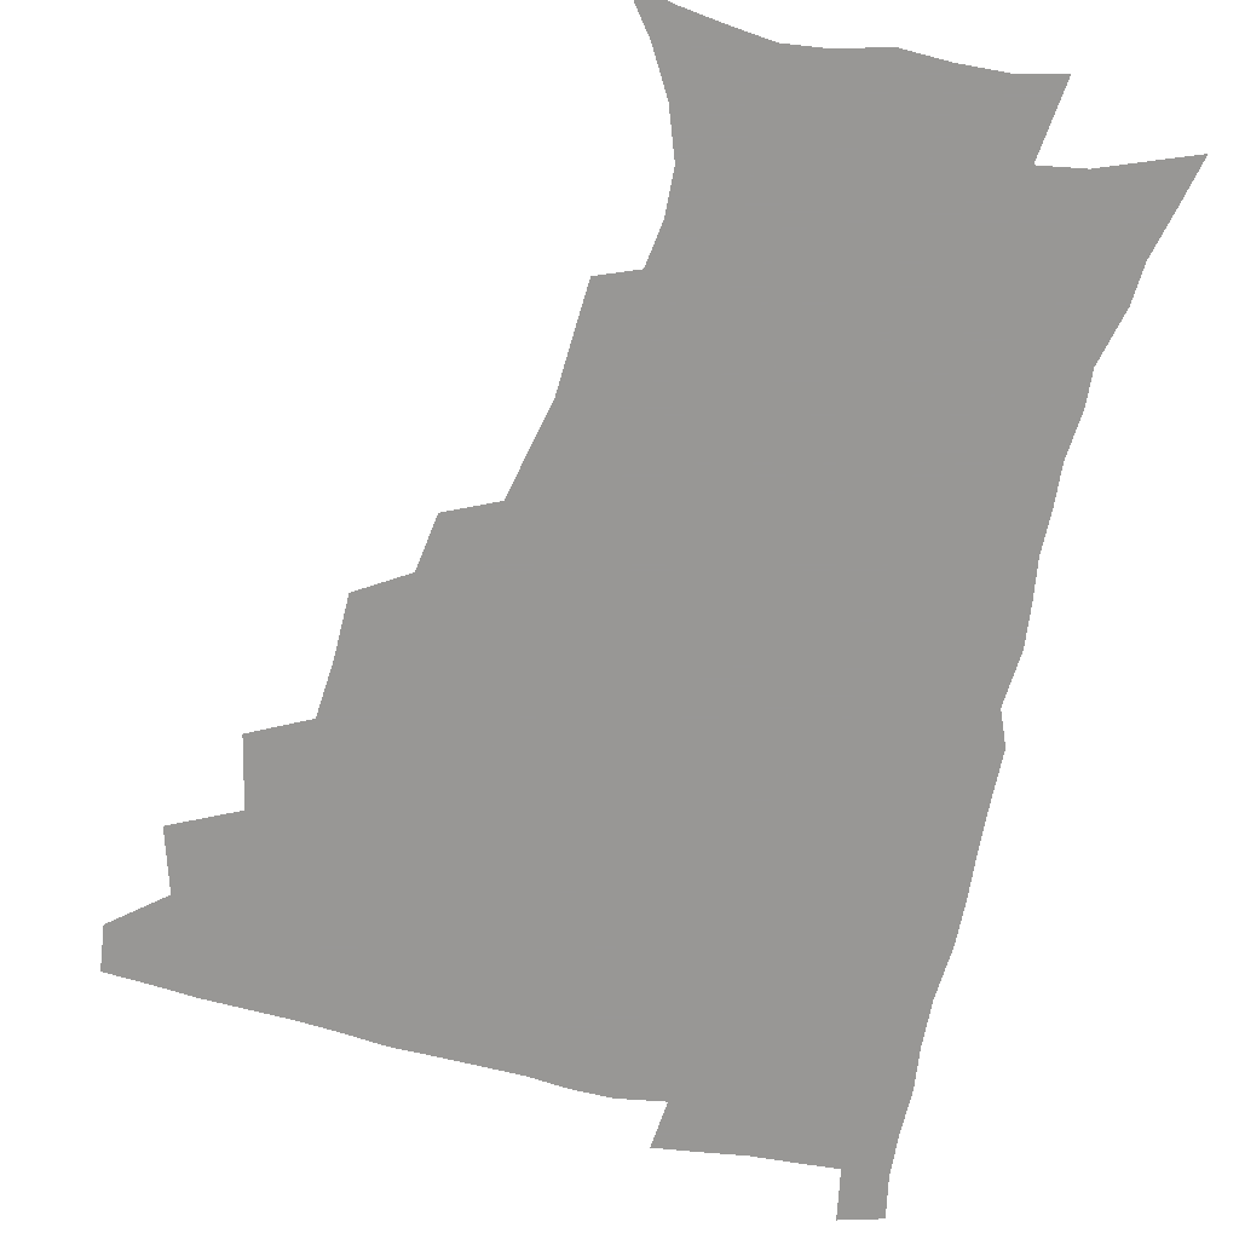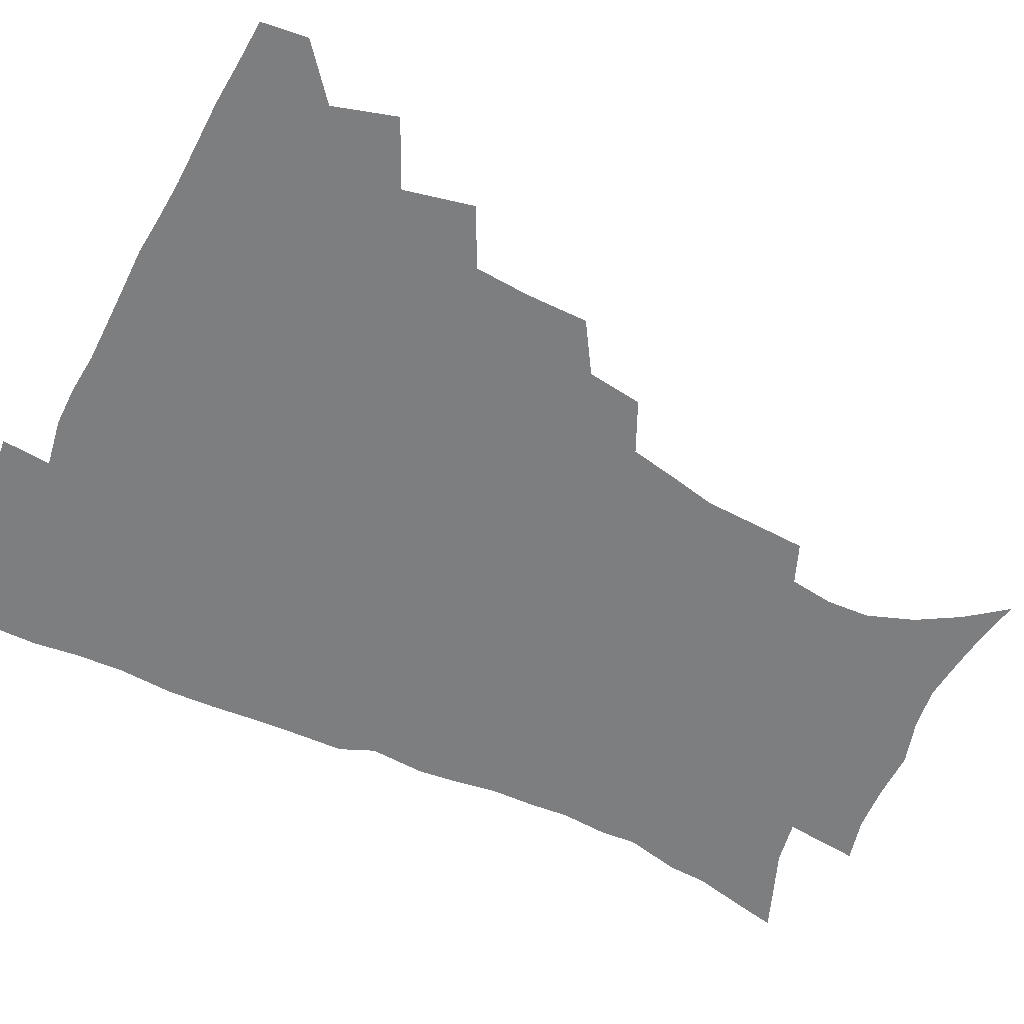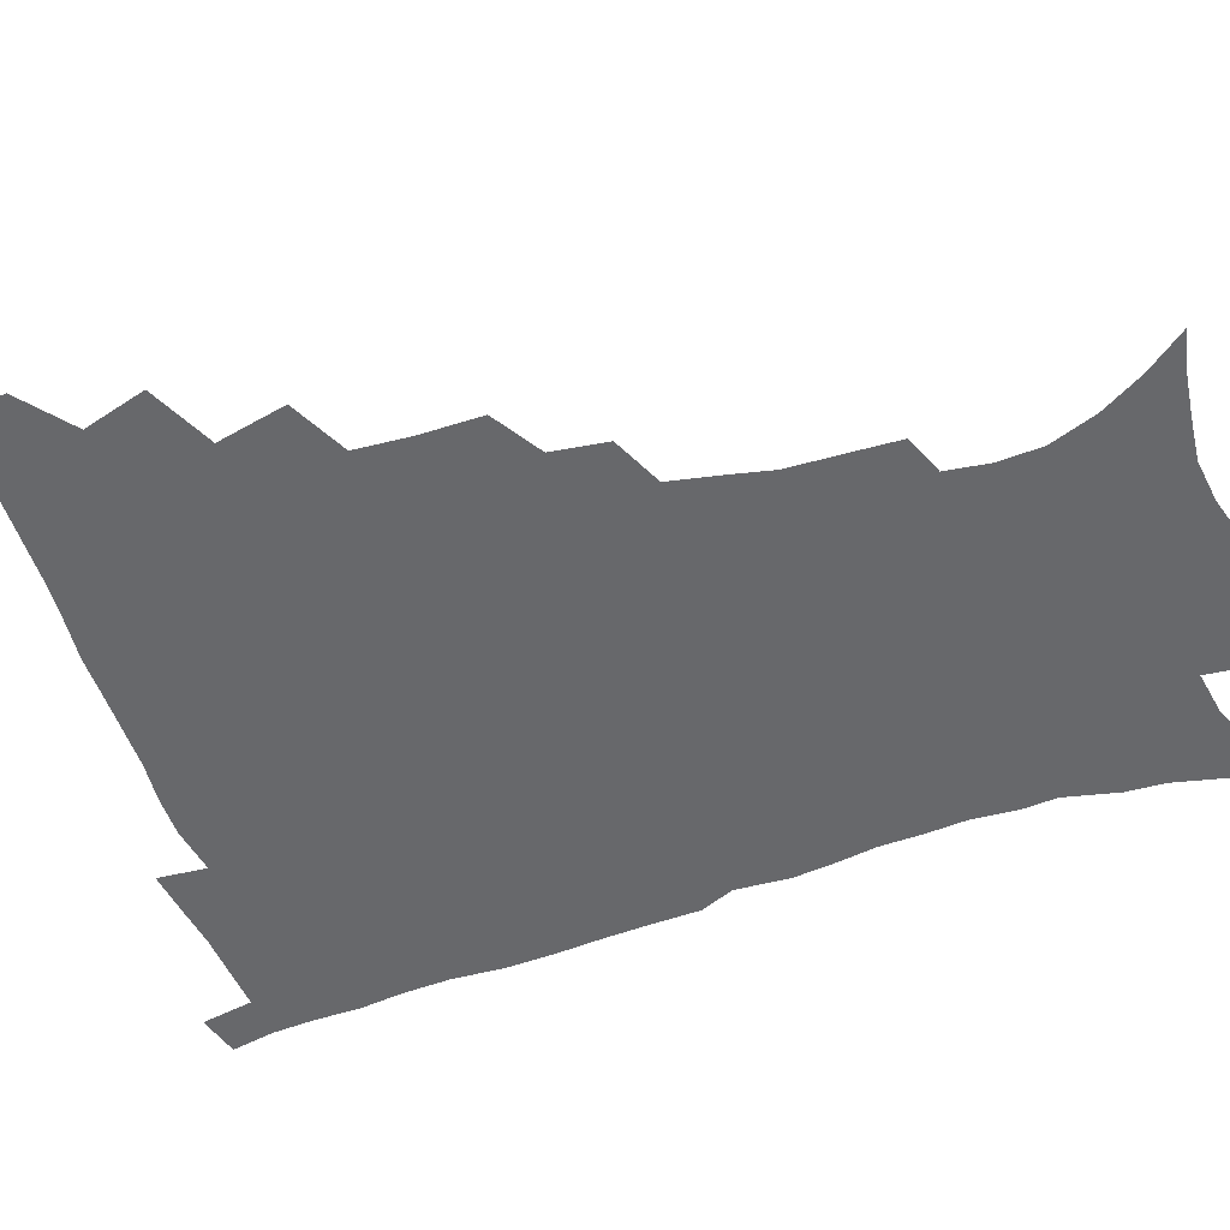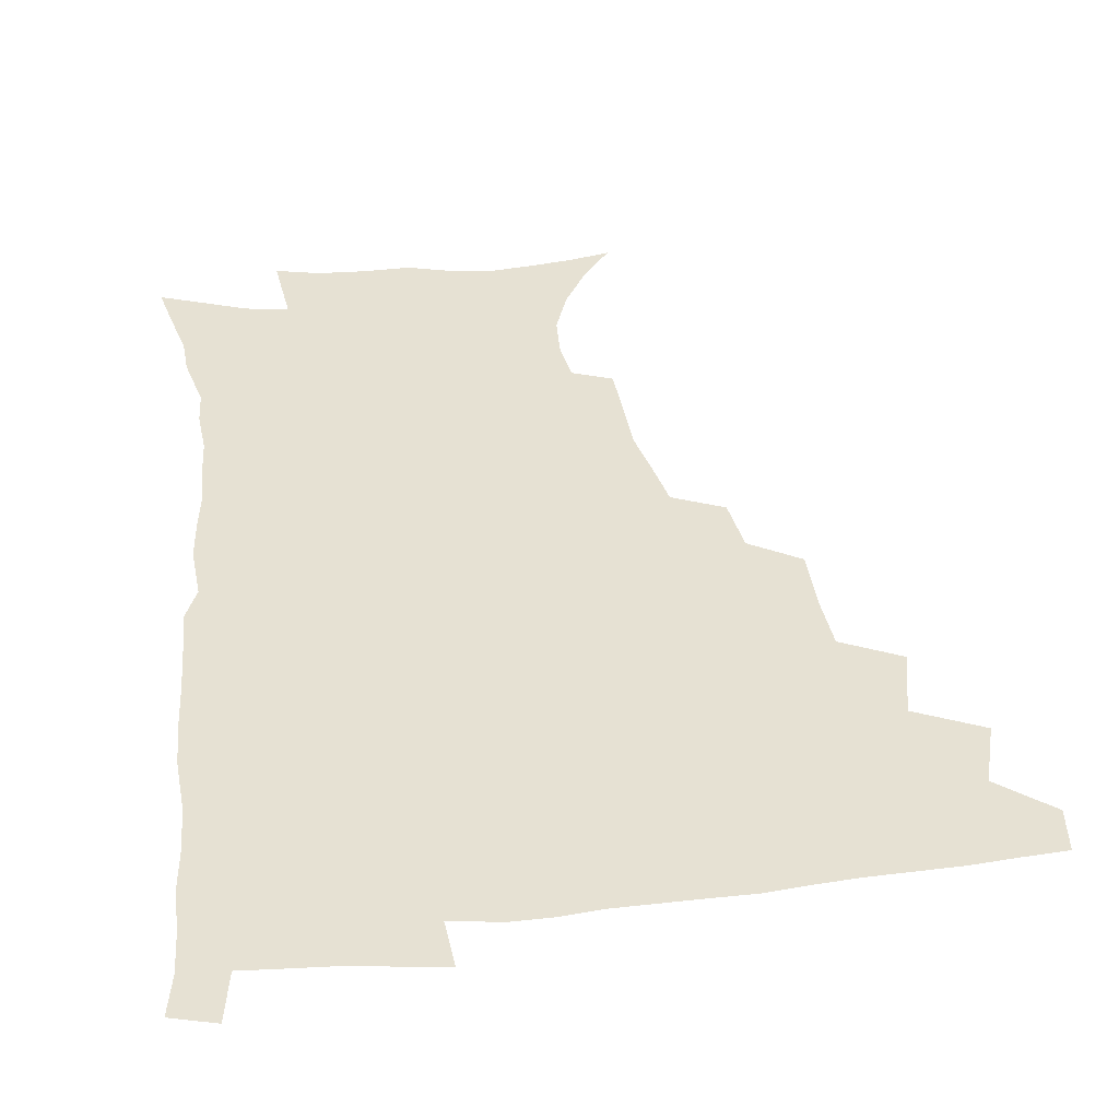
<metadata>
{"format":"obj","ext":"obj","renderer":"f3d","projection":"perspective","resolution":1024,"background":"white","views":[{"elev":-68.2,"azim":-13.4,"up":"+Z"},{"elev":-59.3,"azim":-115.7,"up":"+Z"},{"elev":-52.4,"azim":-70.6,"up":"+Z"},{"elev":38.8,"azim":172.6,"up":"+Z"}]}
</metadata>
<code>
v 464.8 477.3 0
v 466.6 493.4 0
v 476.5 440.6 0
v 482.9 462.6 0
v 483.5 478.6 0
v 482.2 494.4 0
v 494 405.6 0
v 499.2 429.8 0
v 498.6 447.1 0
v 500.3 464.5 0
v 498.8 479.8 0
v 497.4 495.6 0
v 515.6 354.5 0
v 515.5 376.3 0
v 514 395.7 0
v 517.4 418.6 0
v 515.6 433.5 0
v 515.8 450.2 0
v 515.2 465.4 0
v 514.1 480.4 0
v 512.8 496 0
v 535.6 324.5 0
v 532.9 343.9 0
v 532.7 366.4 0
v 532.6 387.1 0
v 533.1 406.2 0
v 532.1 420.7 0
v 531.9 436.7 0
v 531.2 451.7 0
v 530.3 466.4 0
v 529 481.3 0
v 528 496.3 0
v 562.1 246.6 0
v 561.2 264.7 0
v 560.3 283.7 0
v 556.9 298.6 0
v 553.2 316.5 0
v 550.9 337.4 0
v 549.1 355.5 0
v 547.3 372 0
v 546.2 387.9 0
v 546.8 406.6 0
v 547.6 423.8 0
v 547.4 438.8 0
v 546.3 452.9 0
v 545 467.4 0
v 543.7 482.2 0
v 542.5 497.4 0
v 552.3 165.2 0
v 562.9 179.3 0
v 571.5 194.2 0
v 577.3 210.5 0
v 578.1 225.8 0
v 575.9 241.2 0
v 575 261.1 0
v 573.4 277.5 0
v 571.2 293.2 0
v 568.8 309.8 0
v 566.3 326.5 0
v 564.9 345.1 0
v 563.3 361.4 0
v 563.2 379.3 0
v 562.8 395.3 0
v 562.5 411.1 0
v 562.3 425.9 0
v 561.7 439.8 0
v 561.6 453.8 0
v 560.2 467.9 0
v 558.5 483 0
v 556.9 498.7 0
v 566.9 168.3 0
v 577.7 184.2 0
v 585.7 202.8 0
v 588.2 218.5 0
v 588.6 235.9 0
v 586.9 250.6 0
v 586.3 269.4 0
v 585.1 286.7 0
v 583.3 302.3 0
v 581.4 318.2 0
v 579.6 333.7 0
v 578.2 349.9 0
v 577.5 366.5 0
v 576.9 382.1 0
v 576.9 398.5 0
v 576.7 413.3 0
v 576.1 427 0
v 576.1 440.9 0
v 575.8 454.5 0
v 574.6 468.4 0
v 573.2 483.2 0
v 571.6 498.8 0
v 581 170.2 0
v 590.8 187.3 0
v 597.9 208.4 0
v 599.6 226 0
v 599.3 242.1 0
v 598.4 258.4 0
v 597.4 273.9 0
v 596.2 290.5 0
v 595 307.5 0
v 593.4 321.7 0
v 592.4 338.3 0
v 591.2 353 0
v 590.8 369.4 0
v 590.3 384.1 0
v 590.2 399.7 0
v 590.2 414.4 0
v 590.2 428.6 0
v 589.8 441.6 0
v 589.4 455.1 0
v 588.9 468.7 0
v 587.9 483 0
v 586.1 498.9 0
v 596.4 171.9 0
v 605.9 193.5 0
v 609.7 212.8 0
v 610.4 228.8 0
v 610 244.6 0
v 609.2 259.9 0
v 608.7 279.2 0
v 607.7 294 0
v 606.5 308.9 0
v 605.7 326 0
v 604.7 339.6 0
v 603.9 354.1 0
v 603.5 370.2 0
v 603.5 386 0
v 603.5 400.8 0
v 603.7 415.5 0
v 603.5 428.2 0
v 603.4 441.8 0
v 603.5 455.5 0
v 603 468.9 0
v 602.4 482.7 0
v 600.6 499.1 0
v 611.6 170 0
v 618.6 194.5 0
v 620.9 214.1 0
v 621.6 232.5 0
v 621 246.5 0
v 620.6 264.9 0
v 619.9 280.2 0
v 619 295.8 0
v 618.4 311.8 0
v 617.7 326.6 0
v 617.1 341.8 0
v 616.7 356.8 0
v 616.6 372.7 0
v 616.5 386.7 0
v 616.4 399.8 0
v 616.9 416.3 0
v 617.1 429 0
v 617.5 442.6 0
v 617.3 455.9 0
v 616.7 469.6 0
v 616.5 483.3 0
v 614.6 500.4 0
v 627.1 165.7 0
v 631.4 194.2 0
v 632.6 216 0
v 632.7 233.6 0
v 632.4 249.5 0
v 632 263.7 0
v 631.3 279.6 0
v 630.6 295.2 0
v 629.9 311.7 0
v 629.6 328.2 0
v 629.4 342.1 0
v 629.2 357.6 0
v 629.2 372.3 0
v 629.3 387.3 0
v 629.5 401.3 0
v 629.8 415.6 0
v 630.4 428.4 0
v 631 443.4 0
v 631.1 456.1 0
v 631.2 469.5 0
v 630.7 483.9 0
v 628.9 500.5 0
v 643.9 166.1 0
v 644.7 194.5 0
v 644.7 212.5 0
v 643.9 232.8 0
v 643.7 248.8 0
v 643.2 263.6 0
v 642.5 280.1 0
v 642.1 295.6 0
v 641.8 310.4 0
v 641.5 327.3 0
v 641.6 341.2 0
v 641.5 357.2 0
v 641.9 371.2 0
v 642 386.7 0
v 642.3 400.7 0
v 642.5 415.3 0
v 643.6 427.6 0
v 644.1 442.5 0
v 644.7 456 0
v 645.1 469.4 0
v 645.6 483.2 0
v 645.6 497.7 0
v 644.1 515.1 0
v 660.1 165.3 0
v 658.2 192.3 0
v 656.7 212.5 0
v 656.8 226.8 0
v 654.9 247.8 0
v 654.3 264.1 0
v 653.7 280 0
v 653.4 296 0
v 653.7 309.1 0
v 653.3 325.8 0
v 653.9 339.7 0
v 654.7 353.4 0
v 654.5 369.6 0
v 654.7 385 0
v 655.3 399 0
v 655.8 413.3 0
v 656.8 427.1 0
v 657.3 442.4 0
v 658.2 455.5 0
v 659 468.9 0
v 659.8 482.7 0
v 660 497 0
v 659.1 513.1 0
v 675.6 161.7 0
v 672.7 188.1 0
v 669.9 208.6 0
v 668.4 226.4 0
v 666.5 245.2 0
v 665.5 262.5 0
v 664.7 279.3 0
v 664.7 294.1 0
v 665.1 308.1 0
v 665.1 323.7 0
v 666.5 336.4 0
v 666.9 351.7 0
v 667.4 366.7 0
v 667.5 382.6 0
v 668.2 397.2 0
v 668.2 412.9 0
v 670.2 425.6 0
v 670.8 440.5 0
v 671.9 454.4 0
v 672.9 468.1 0
v 673.8 482.1 0
v 674.6 495.8 0
v 674.6 510.8 0
v 688 185.5 0
v 683.3 205.3 0
v 680 224.9 0
v 679.1 240.1 0
v 678.2 256.1 0
v 677.6 272.2 0
v 677 288.4 0
v 677 303.9 0
v 678.2 317.6 0
v 679.6 331.2 0
v 679.6 347.5 0
v 680.2 363 0
v 681.2 377.7 0
v 682 392.8 0
v 683.5 407.2 0
v 683.8 423 0
v 685 437.4 0
v 685.4 453.3 0
v 686.6 467.3 0
v 687.6 481.3 0
v 688.7 495.4 0
v 689.3 509.9 0
v 703.7 179.5 0
v 697.9 199.4 0
v 695.4 215.7 0
v 692 234.2 0
v 691 249.4 0
v 690.3 265.1 0
v 690.4 280 0
v 690 296.2 0
v 691.4 310.1 0
v 692.7 324.5 0
v 692.7 341.2 0
v 693.4 357 0
v 695.5 371.1 0
v 697.3 385.6 0
v 697.9 401.7 0
v 697.3 419.4 0
v 699.3 433.7 0
v 700.5 449.2 0
v 700.9 465.1 0
v 702 479.9 0
v 703.1 494.4 0
v 704.1 508.8 0
v 707.5 527.3 0
v 718.3 174 0
v 714.8 189.9 0
v 710.8 206.7 0
v 710 220.3 0
v 705.6 239.5 0
v 706.4 251.9 0
v 705.2 268.2 0
v 706.3 282.2 0
v 706.6 297.8 0
v 708.7 311.5 0
v 710.3 326.6 0
v 709 345.9 0
v 714 357.8 0
v 714.5 374.7 0
v 715.3 391.3 0
v 716.5 407.7 0
v 717.2 424.5 0
v 716 444 0
v 716.8 460.8 0
v 718.6 476.3 0
v 718.6 492.8 0
v 719.5 507.9 0
v 722.4 523.1 0
f 4 5 1
f 1 5 2
f 5 6 2
f 8 9 3
f 3 9 4
f 9 10 4
f 4 10 5
f 10 11 5
f 5 11 6
f 11 12 6
f 15 16 7
f 7 16 8
f 16 17 8
f 8 17 9
f 17 18 9
f 9 18 10
f 18 19 10
f 10 19 11
f 19 20 11
f 11 20 12
f 20 21 12
f 23 24 13
f 13 24 14
f 24 25 14
f 14 25 15
f 25 26 15
f 15 26 16
f 26 27 16
f 16 27 17
f 27 28 17
f 17 28 18
f 28 29 18
f 18 29 19
f 29 30 19
f 19 30 20
f 30 31 20
f 20 31 21
f 31 32 21
f 37 38 22
f 22 38 23
f 38 39 23
f 23 39 24
f 39 40 24
f 24 40 25
f 40 41 25
f 25 41 26
f 41 42 26
f 26 42 27
f 42 43 27
f 27 43 28
f 43 44 28
f 28 44 29
f 44 45 29
f 29 45 30
f 45 46 30
f 30 46 31
f 46 47 31
f 31 47 32
f 47 48 32
f 54 55 33
f 33 55 34
f 55 56 34
f 34 56 35
f 56 57 35
f 35 57 36
f 57 58 36
f 36 58 37
f 58 59 37
f 37 59 38
f 59 60 38
f 38 60 39
f 60 61 39
f 39 61 40
f 61 62 40
f 40 62 41
f 62 63 41
f 41 63 42
f 63 64 42
f 42 64 43
f 64 65 43
f 43 65 44
f 65 66 44
f 44 66 45
f 66 67 45
f 45 67 46
f 67 68 46
f 46 68 47
f 68 69 47
f 47 69 48
f 69 70 48
f 49 71 50
f 71 72 50
f 50 72 51
f 72 73 51
f 51 73 52
f 73 74 52
f 52 74 53
f 74 75 53
f 53 75 54
f 75 76 54
f 54 76 55
f 76 77 55
f 55 77 56
f 77 78 56
f 56 78 57
f 78 79 57
f 57 79 58
f 79 80 58
f 58 80 59
f 80 81 59
f 59 81 60
f 81 82 60
f 60 82 61
f 82 83 61
f 61 83 62
f 83 84 62
f 62 84 63
f 84 85 63
f 63 85 64
f 85 86 64
f 64 86 65
f 86 87 65
f 65 87 66
f 87 88 66
f 66 88 67
f 88 89 67
f 67 89 68
f 89 90 68
f 68 90 69
f 90 91 69
f 69 91 70
f 91 92 70
f 71 93 72
f 93 94 72
f 72 94 73
f 94 95 73
f 73 95 74
f 95 96 74
f 74 96 75
f 96 97 75
f 75 97 76
f 97 98 76
f 76 98 77
f 98 99 77
f 77 99 78
f 99 100 78
f 78 100 79
f 100 101 79
f 79 101 80
f 101 102 80
f 80 102 81
f 102 103 81
f 81 103 82
f 103 104 82
f 82 104 83
f 104 105 83
f 83 105 84
f 105 106 84
f 84 106 85
f 106 107 85
f 85 107 86
f 107 108 86
f 86 108 87
f 108 109 87
f 87 109 88
f 109 110 88
f 88 110 89
f 110 111 89
f 89 111 90
f 111 112 90
f 90 112 91
f 112 113 91
f 91 113 92
f 113 114 92
f 93 115 94
f 115 116 94
f 94 116 95
f 116 117 95
f 95 117 96
f 117 118 96
f 96 118 97
f 118 119 97
f 97 119 98
f 119 120 98
f 98 120 99
f 120 121 99
f 99 121 100
f 121 122 100
f 100 122 101
f 122 123 101
f 101 123 102
f 123 124 102
f 102 124 103
f 124 125 103
f 103 125 104
f 125 126 104
f 104 126 105
f 126 127 105
f 105 127 106
f 127 128 106
f 106 128 107
f 128 129 107
f 107 129 108
f 129 130 108
f 108 130 109
f 130 131 109
f 109 131 110
f 131 132 110
f 110 132 111
f 132 133 111
f 111 133 112
f 133 134 112
f 112 134 113
f 134 135 113
f 113 135 114
f 135 136 114
f 115 137 116
f 137 138 116
f 116 138 117
f 138 139 117
f 117 139 118
f 139 140 118
f 118 140 119
f 140 141 119
f 119 141 120
f 141 142 120
f 120 142 121
f 142 143 121
f 121 143 122
f 143 144 122
f 122 144 123
f 144 145 123
f 123 145 124
f 145 146 124
f 124 146 125
f 146 147 125
f 125 147 126
f 147 148 126
f 126 148 127
f 148 149 127
f 127 149 128
f 149 150 128
f 128 150 129
f 150 151 129
f 129 151 130
f 151 152 130
f 130 152 131
f 152 153 131
f 131 153 132
f 153 154 132
f 132 154 133
f 154 155 133
f 133 155 134
f 155 156 134
f 134 156 135
f 156 157 135
f 135 157 136
f 157 158 136
f 137 159 138
f 159 160 138
f 138 160 139
f 160 161 139
f 139 161 140
f 161 162 140
f 140 162 141
f 162 163 141
f 141 163 142
f 163 164 142
f 142 164 143
f 164 165 143
f 143 165 144
f 165 166 144
f 144 166 145
f 166 167 145
f 145 167 146
f 167 168 146
f 146 168 147
f 168 169 147
f 147 169 148
f 169 170 148
f 148 170 149
f 170 171 149
f 149 171 150
f 171 172 150
f 150 172 151
f 172 173 151
f 151 173 152
f 173 174 152
f 152 174 153
f 174 175 153
f 153 175 154
f 175 176 154
f 154 176 155
f 176 177 155
f 155 177 156
f 177 178 156
f 156 178 157
f 178 179 157
f 157 179 158
f 179 180 158
f 159 181 160
f 181 182 160
f 160 182 161
f 182 183 161
f 161 183 162
f 183 184 162
f 162 184 163
f 184 185 163
f 163 185 164
f 185 186 164
f 164 186 165
f 186 187 165
f 165 187 166
f 187 188 166
f 166 188 167
f 188 189 167
f 167 189 168
f 189 190 168
f 168 190 169
f 190 191 169
f 169 191 170
f 191 192 170
f 170 192 171
f 192 193 171
f 171 193 172
f 193 194 172
f 172 194 173
f 194 195 173
f 173 195 174
f 195 196 174
f 174 196 175
f 196 197 175
f 175 197 176
f 197 198 176
f 176 198 177
f 198 199 177
f 177 199 178
f 199 200 178
f 178 200 179
f 200 201 179
f 179 201 180
f 201 202 180
f 181 204 182
f 204 205 182
f 182 205 183
f 205 206 183
f 183 206 184
f 206 207 184
f 184 207 185
f 207 208 185
f 185 208 186
f 208 209 186
f 186 209 187
f 209 210 187
f 187 210 188
f 210 211 188
f 188 211 189
f 211 212 189
f 189 212 190
f 212 213 190
f 190 213 191
f 213 214 191
f 191 214 192
f 214 215 192
f 192 215 193
f 215 216 193
f 193 216 194
f 216 217 194
f 194 217 195
f 217 218 195
f 195 218 196
f 218 219 196
f 196 219 197
f 219 220 197
f 197 220 198
f 220 221 198
f 198 221 199
f 221 222 199
f 199 222 200
f 222 223 200
f 200 223 201
f 223 224 201
f 201 224 202
f 224 225 202
f 202 225 203
f 225 226 203
f 204 227 205
f 227 228 205
f 205 228 206
f 228 229 206
f 206 229 207
f 229 230 207
f 207 230 208
f 230 231 208
f 208 231 209
f 231 232 209
f 209 232 210
f 232 233 210
f 210 233 211
f 233 234 211
f 211 234 212
f 234 235 212
f 212 235 213
f 235 236 213
f 213 236 214
f 236 237 214
f 214 237 215
f 237 238 215
f 215 238 216
f 238 239 216
f 216 239 217
f 239 240 217
f 217 240 218
f 240 241 218
f 218 241 219
f 241 242 219
f 219 242 220
f 242 243 220
f 220 243 221
f 243 244 221
f 221 244 222
f 244 245 222
f 222 245 223
f 245 246 223
f 223 246 224
f 246 247 224
f 224 247 225
f 247 248 225
f 225 248 226
f 248 249 226
f 228 250 229
f 250 251 229
f 229 251 230
f 251 252 230
f 230 252 231
f 252 253 231
f 231 253 232
f 253 254 232
f 232 254 233
f 254 255 233
f 233 255 234
f 255 256 234
f 234 256 235
f 256 257 235
f 235 257 236
f 257 258 236
f 236 258 237
f 258 259 237
f 237 259 238
f 259 260 238
f 238 260 239
f 260 261 239
f 239 261 240
f 261 262 240
f 240 262 241
f 262 263 241
f 241 263 242
f 263 264 242
f 242 264 243
f 264 265 243
f 243 265 244
f 265 266 244
f 244 266 245
f 266 267 245
f 245 267 246
f 267 268 246
f 246 268 247
f 268 269 247
f 247 269 248
f 269 270 248
f 248 270 249
f 270 271 249
f 250 272 251
f 272 273 251
f 251 273 252
f 273 274 252
f 252 274 253
f 274 275 253
f 253 275 254
f 275 276 254
f 254 276 255
f 276 277 255
f 255 277 256
f 277 278 256
f 256 278 257
f 278 279 257
f 257 279 258
f 279 280 258
f 258 280 259
f 280 281 259
f 259 281 260
f 281 282 260
f 260 282 261
f 282 283 261
f 261 283 262
f 283 284 262
f 262 284 263
f 284 285 263
f 263 285 264
f 285 286 264
f 264 286 265
f 286 287 265
f 265 287 266
f 287 288 266
f 266 288 267
f 288 289 267
f 267 289 268
f 289 290 268
f 268 290 269
f 290 291 269
f 269 291 270
f 291 292 270
f 270 292 271
f 292 293 271
f 272 295 273
f 295 296 273
f 273 296 274
f 296 297 274
f 274 297 275
f 297 298 275
f 275 298 276
f 298 299 276
f 276 299 277
f 299 300 277
f 277 300 278
f 300 301 278
f 278 301 279
f 301 302 279
f 279 302 280
f 302 303 280
f 280 303 281
f 303 304 281
f 281 304 282
f 304 305 282
f 282 305 283
f 305 306 283
f 283 306 284
f 306 307 284
f 284 307 285
f 307 308 285
f 285 308 286
f 308 309 286
f 286 309 287
f 309 310 287
f 287 310 288
f 310 311 288
f 288 311 289
f 311 312 289
f 289 312 290
f 312 313 290
f 290 313 291
f 313 314 291
f 291 314 292
f 314 315 292
f 292 315 293
f 315 316 293
f 293 316 294
f 316 317 294

</code>
